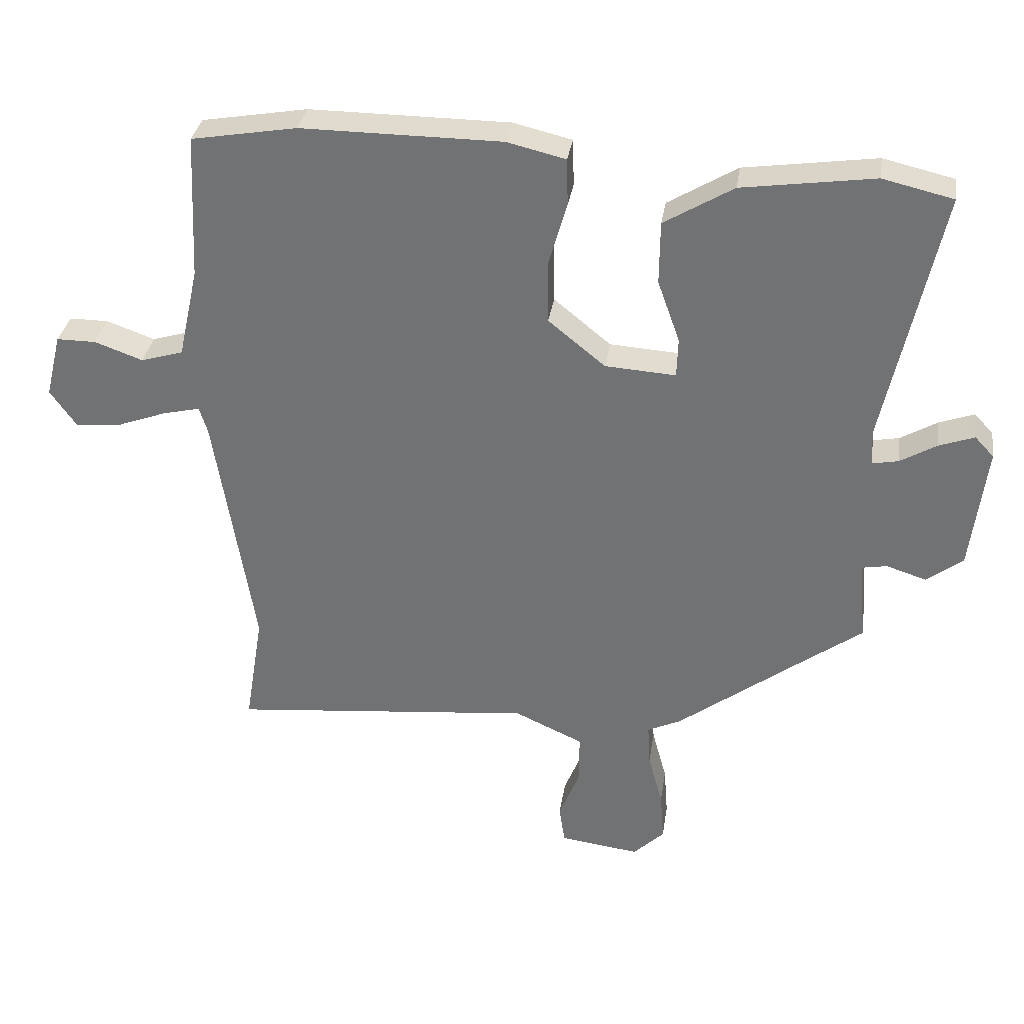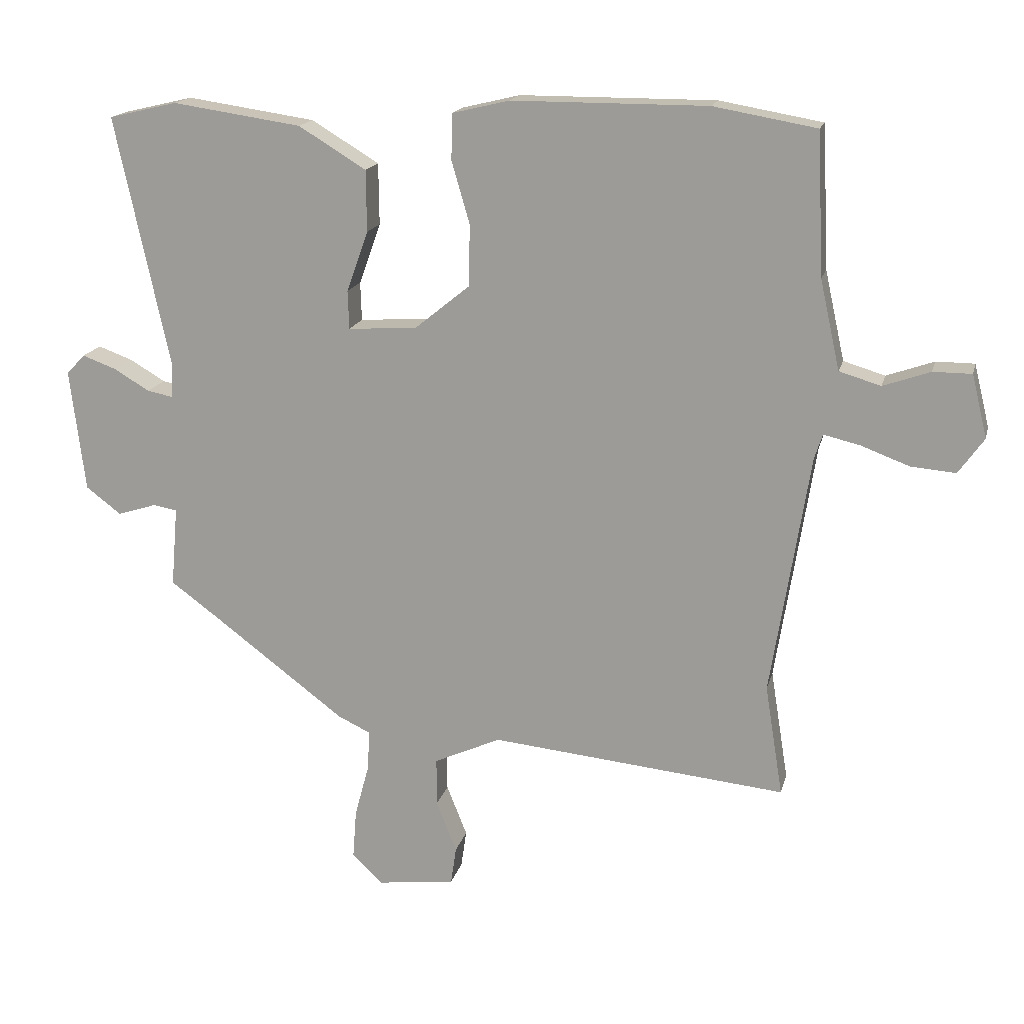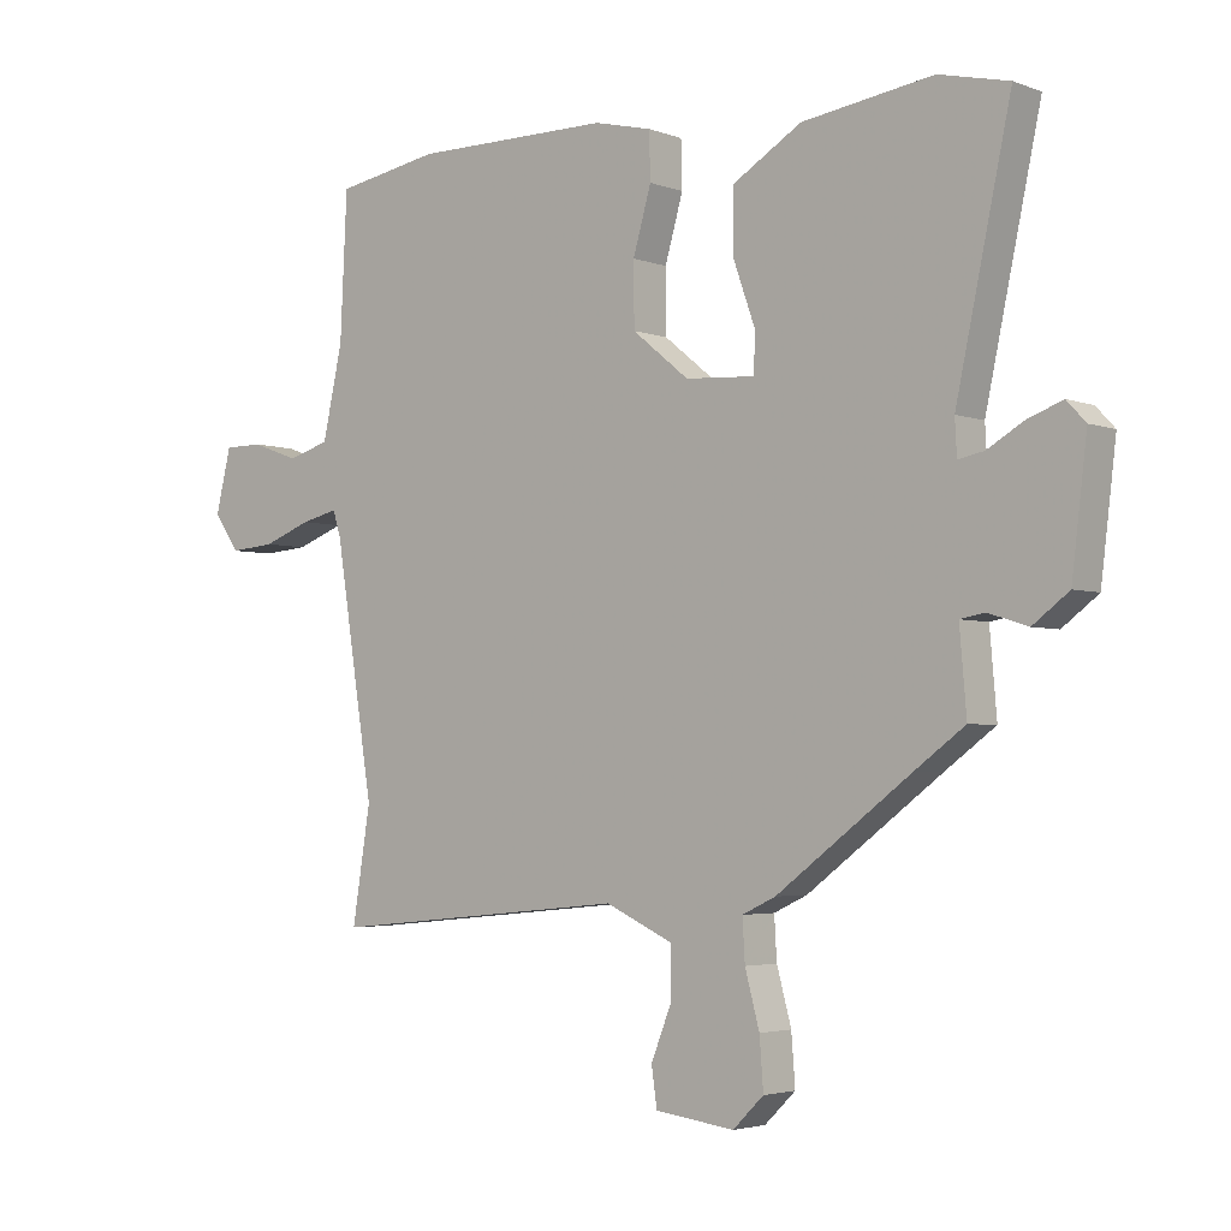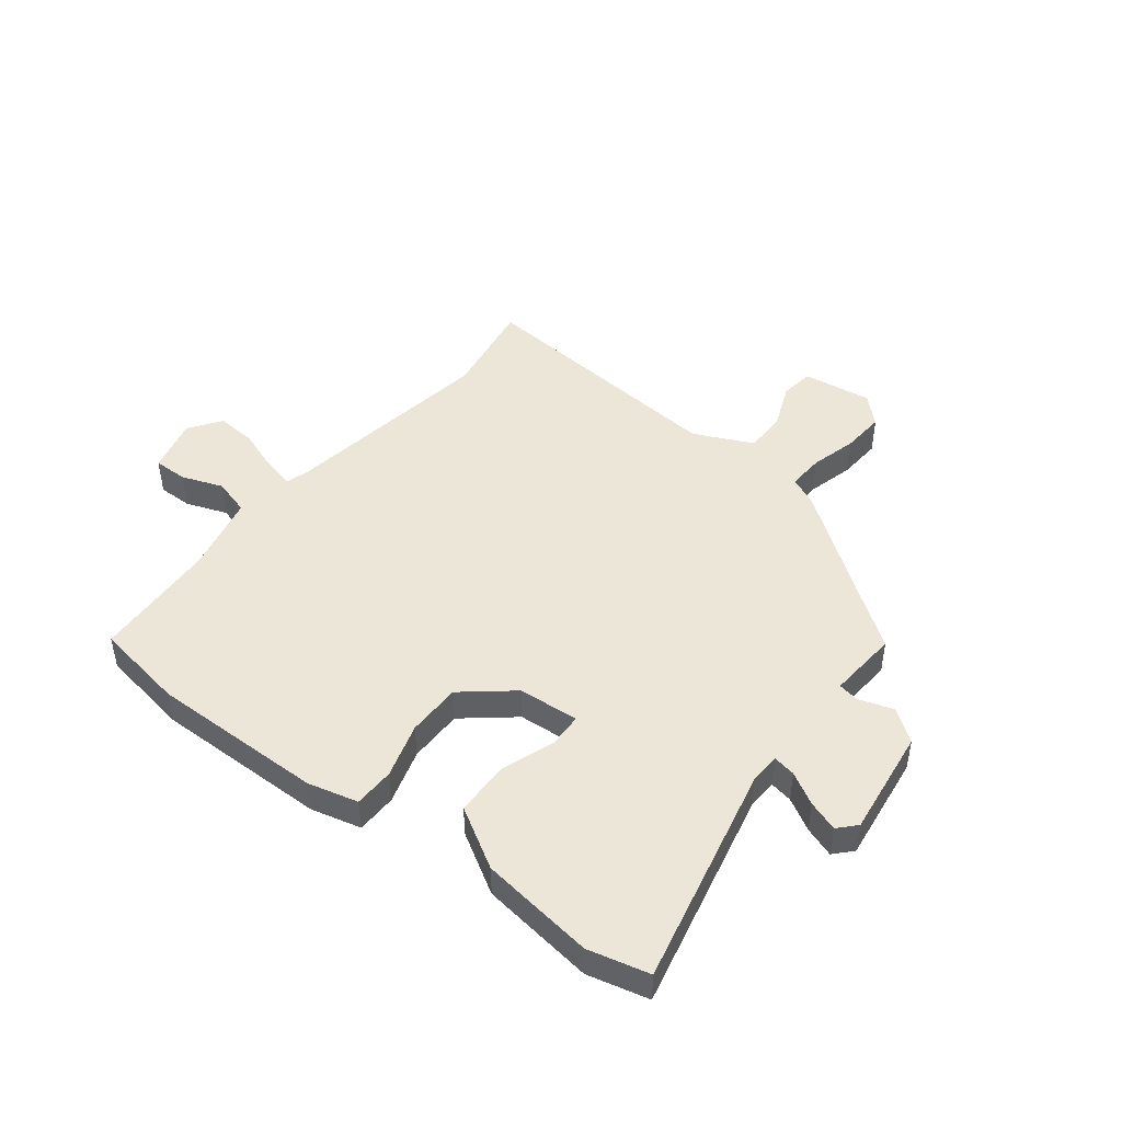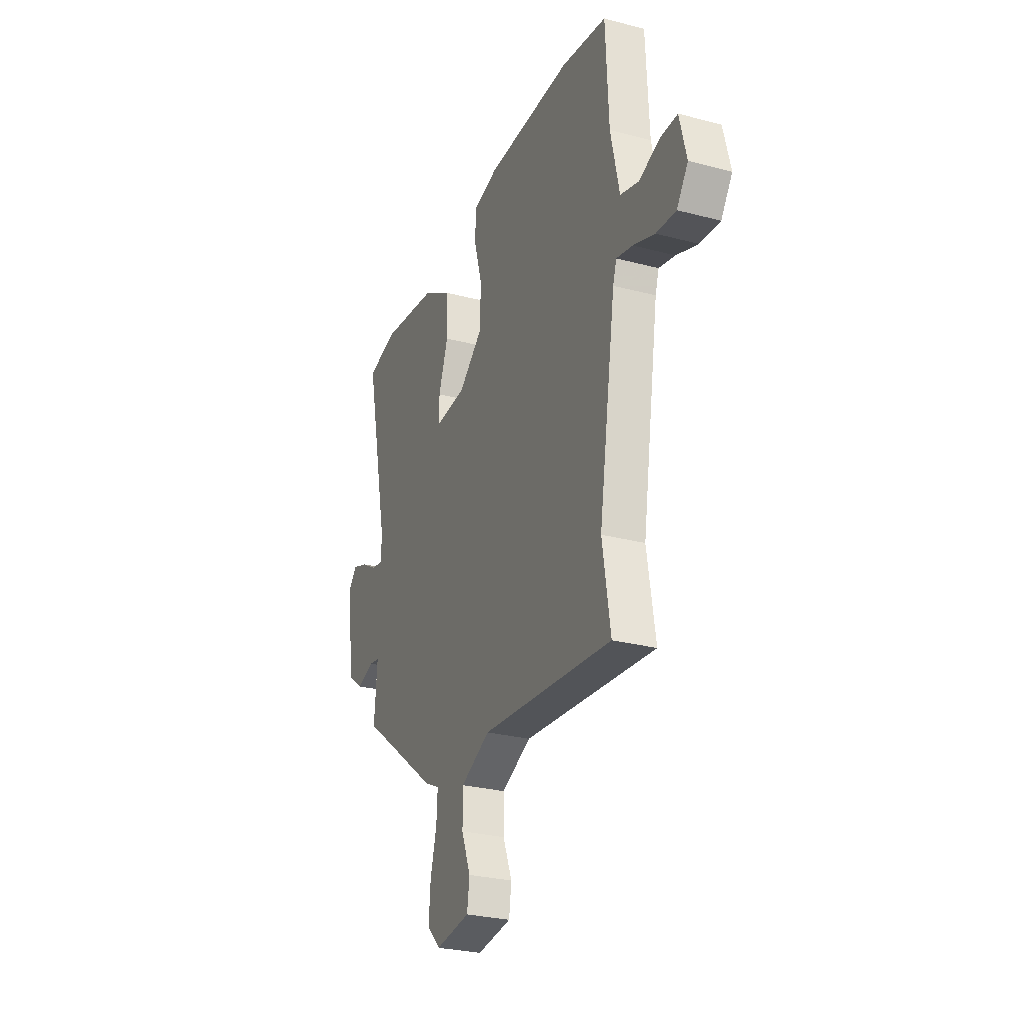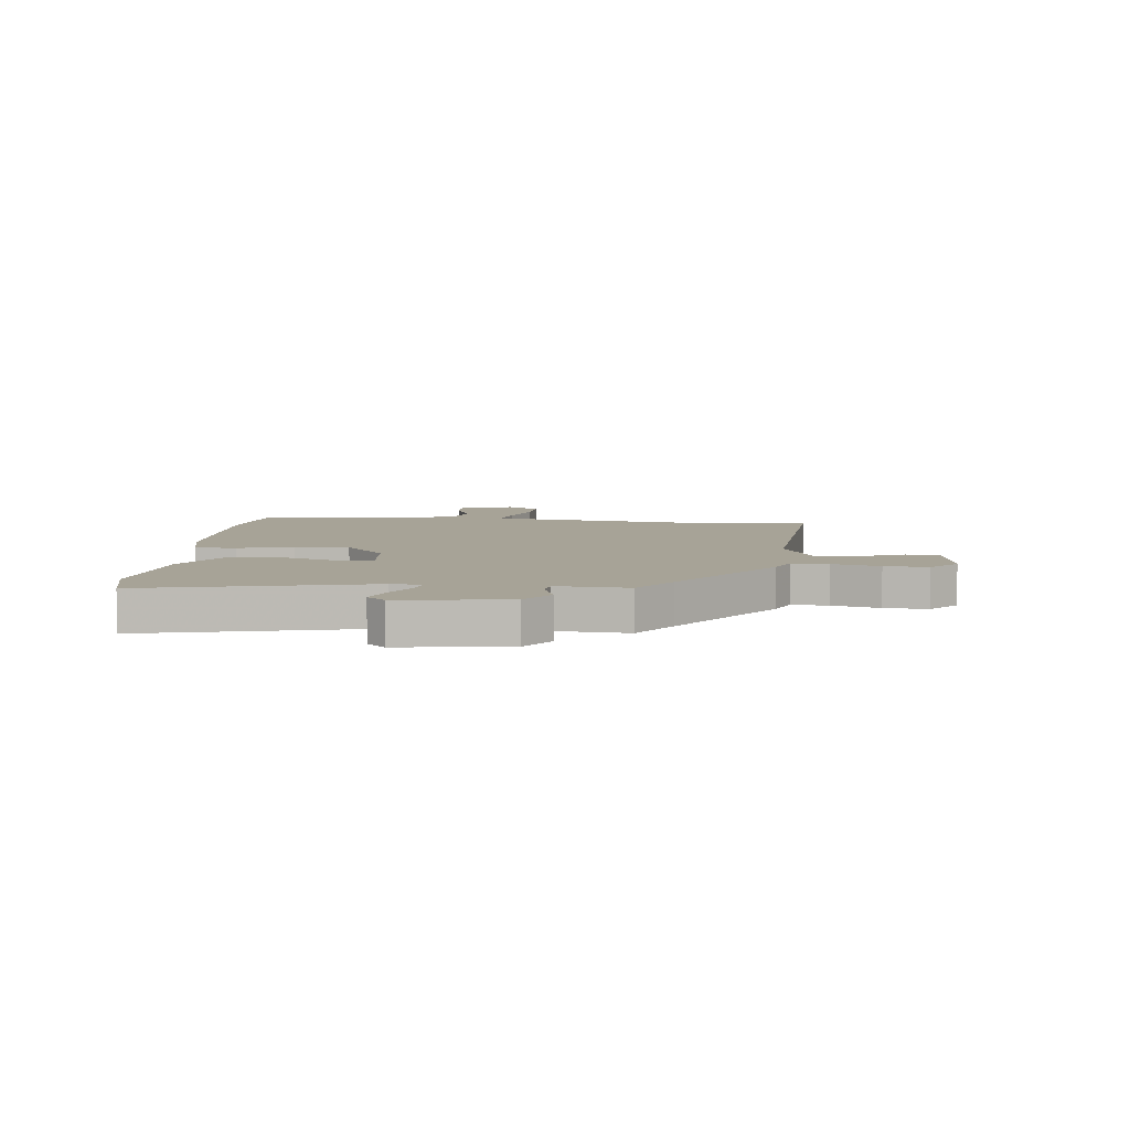
<metadata>
{"format":"obj","ext":"obj","renderer":"f3d","projection":"perspective","resolution":1024,"background":"white","views":[{"elev":33.3,"azim":8.6,"up":"+Z"},{"elev":16.9,"azim":-166.5,"up":"+Z"},{"elev":-3.4,"azim":39.3,"up":"+Z"},{"elev":46.3,"azim":37.4,"up":"+Y"},{"elev":-28.0,"azim":-111.8,"up":"+Z"},{"elev":6.7,"azim":94.9,"up":"+Y"}]}
</metadata>
<code>
v 0.495 0.07 0.501
v 0.606 0.07 0.475
v 0.519 0.07 0.07
v 0.522 0.07 0.014
v 0.563 0.07 0.022
v 0.621 0.07 0.056
v 0.676 0.07 0.076
v 0.706 0.07 0.044
v 0.682 0.07 -0.154
v 0.625 0.07 -0.197
v 0.562 0.07 -0.177
v 0.523 0.07 -0.184
v 0.534 0.07 -0.313
v 0.455 0.07 -0.371
v 0.242 0.07 -0.531
v 0.189 0.07 -0.556
v 0.193 0.07 -0.622
v 0.216 0.07 -0.707
v 0.222 0.07 -0.786
v 0.173 0.07 -0.834
v 0.047 0.07 -0.818
v 0.038 0.07 -0.757
v 0.071 0.07 -0.674
v 0.071 0.07 -0.596
v -0.037 0.07 -0.547
v -0.515 0.07 -0.594
v -0.486 0.07 -0.414
v -0.548 0.07 -0.024
v -0.561 0.07 0.017
v -0.62 0.07 0.003
v -0.698 0.07 -0.026
v -0.77 0.07 -0.032
v -0.811 0.07 0.026
v -0.786 0.07 0.127
v -0.724 0.07 0.127
v -0.648 0.07 0.1
v -0.581 0.07 0.12
v -0.549 0.07 0.264
v -0.538 0.07 0.493
v -0.372 0.07 0.522
v -0.057 0.07 0.521
v 0.035 0.07 0.499
v 0.037 0.07 0.425
v 0.008 0.07 0.325
v 0.009 0.07 0.226
v 0.099 0.07 0.153
v 0.21 0.07 0.146
v 0.212 0.07 0.208
v 0.177 0.07 0.306
v 0.178 0.07 0.405
v 0.287 0.07 0.471
v 0.495 0 0.501
v 0.606 0 0.475
v 0.519 0 0.07
v 0.522 0 0.014
v 0.563 0 0.022
v 0.621 0 0.056
v 0.676 0 0.076
v 0.706 0 0.044
v 0.682 0 -0.154
v 0.625 0 -0.197
v 0.562 0 -0.177
v 0.523 0 -0.184
v 0.534 0 -0.313
v 0.455 0 -0.371
v 0.242 0 -0.531
v 0.189 0 -0.556
v 0.193 0 -0.622
v 0.216 0 -0.707
v 0.222 0 -0.786
v 0.173 0 -0.834
v 0.047 0 -0.818
v 0.038 0 -0.757
v 0.071 0 -0.674
v 0.071 0 -0.596
v -0.037 0 -0.547
v -0.515 0 -0.594
v -0.486 0 -0.414
v -0.548 0 -0.024
v -0.561 0 0.017
v -0.62 0 0.003
v -0.698 0 -0.026
v -0.77 0 -0.032
v -0.811 0 0.026
v -0.786 0 0.127
v -0.724 0 0.127
v -0.648 0 0.1
v -0.581 0 0.12
v -0.549 0 0.264
v -0.538 0 0.493
v -0.372 0 0.522
v -0.057 0 0.521
v 0.035 0 0.499
v 0.037 0 0.425
v 0.008 0 0.325
v 0.009 0 0.226
v 0.099 0 0.153
v 0.21 0 0.146
v 0.212 0 0.208
v 0.177 0 0.306
v 0.178 0 0.405
v 0.287 0 0.471
f 48 49 50 51
f 47 48 51 1
f 41 42 43 44
f 41 44 45
f 38 39 40 41
f 37 38 41 45
f 36 37 45 46
f 34 35 36
f 33 34 36
f 30 31 32 33
f 29 30 33 36
f 25 26 27
f 25 27 28
f 24 25 28 29
f 20 21 22 23
f 20 23 24
f 17 18 19 20
f 16 17 20 24
f 14 15 16 24
f 12 13 14 24
f 8 9 10 11
f 8 11 12
f 5 6 7 8
f 4 5 8 12
f 3 4 12 24
f 47 1 2 3
f 29 36 46 47
f 3 24 29 47
f 102 101 100 99
f 52 102 99 98
f 95 94 93 92
f 96 95 92
f 92 91 90 89
f 96 92 89 88
f 97 96 88 87
f 87 86 85
f 87 85 84
f 84 83 82 81
f 87 84 81 80
f 78 77 76
f 79 78 76
f 80 79 76 75
f 74 73 72 71
f 75 74 71
f 71 70 69 68
f 75 71 68 67
f 75 67 66 65
f 75 65 64 63
f 62 61 60 59
f 63 62 59
f 59 58 57 56
f 63 59 56 55
f 75 63 55 54
f 54 53 52 98
f 98 97 87 80
f 98 80 75 54
f 1 52 53 2
f 2 53 54 3
f 3 54 55 4
f 4 55 56 5
f 5 56 57 6
f 6 57 58 7
f 7 58 59 8
f 8 59 60 9
f 9 60 61 10
f 10 61 62 11
f 11 62 63 12
f 12 63 64 13
f 13 64 65 14
f 14 65 66 15
f 15 66 67 16
f 16 67 68 17
f 17 68 69 18
f 18 69 70 19
f 19 70 71 20
f 20 71 72 21
f 21 72 73 22
f 22 73 74 23
f 23 74 75 24
f 24 75 76 25
f 25 76 77 26
f 26 77 78 27
f 27 78 79 28
f 28 79 80 29
f 29 80 81 30
f 30 81 82 31
f 31 82 83 32
f 32 83 84 33
f 33 84 85 34
f 34 85 86 35
f 35 86 87 36
f 36 87 88 37
f 37 88 89 38
f 38 89 90 39
f 39 90 91 40
f 40 91 92 41
f 41 92 93 42
f 42 93 94 43
f 43 94 95 44
f 44 95 96 45
f 45 96 97 46
f 46 97 98 47
f 47 98 99 48
f 48 99 100 49
f 49 100 101 50
f 50 101 102 51
f 51 102 52 1

</code>
